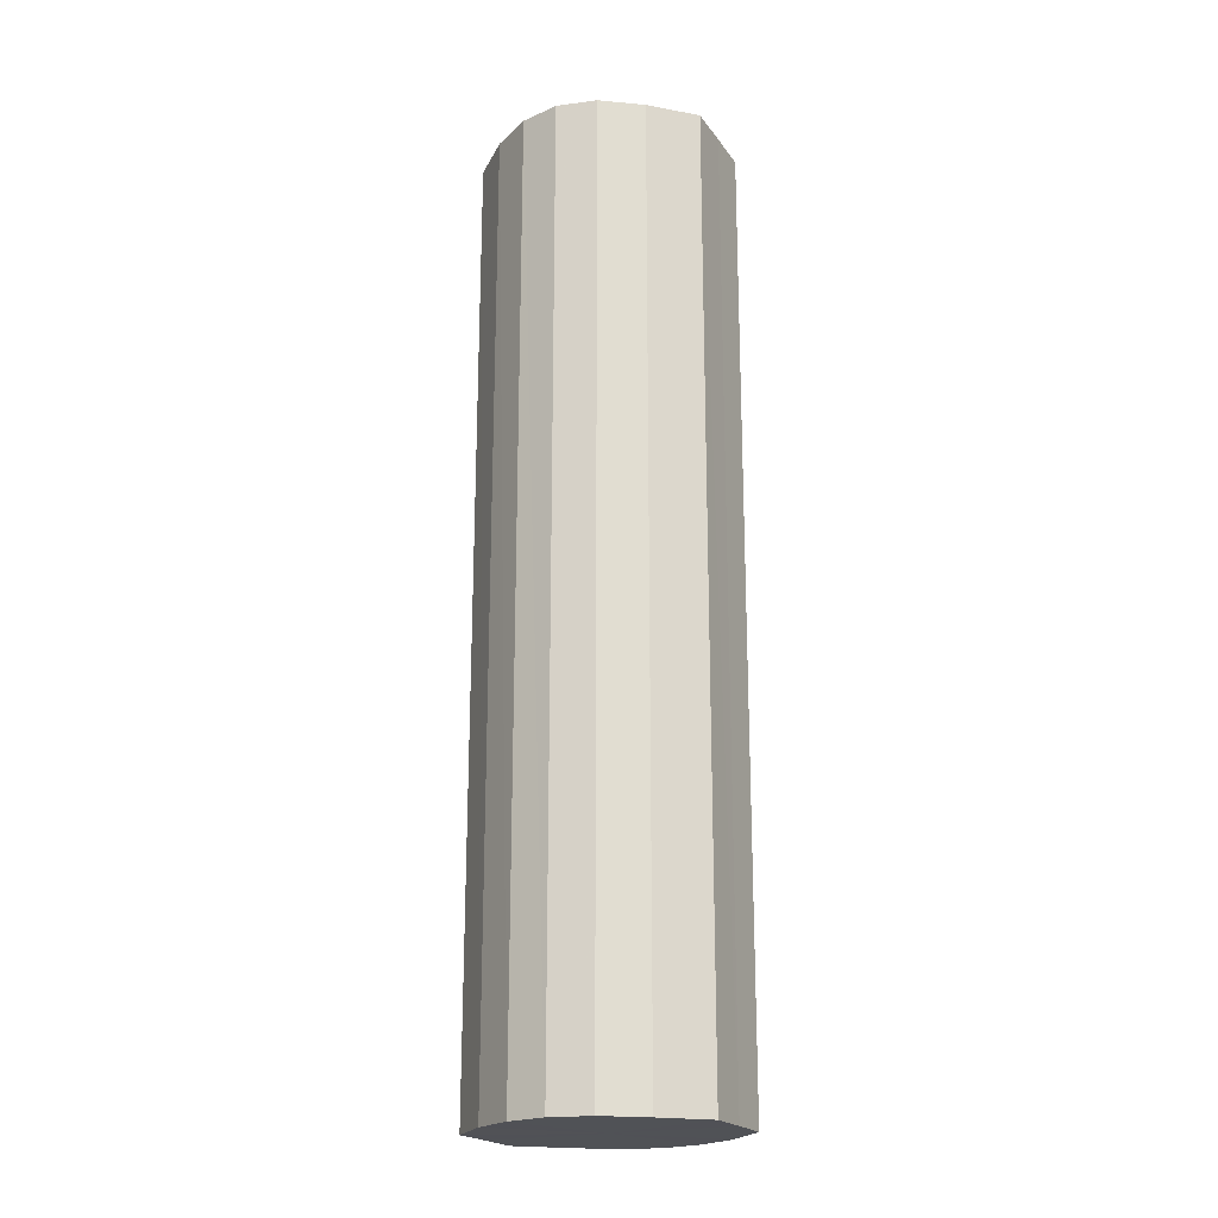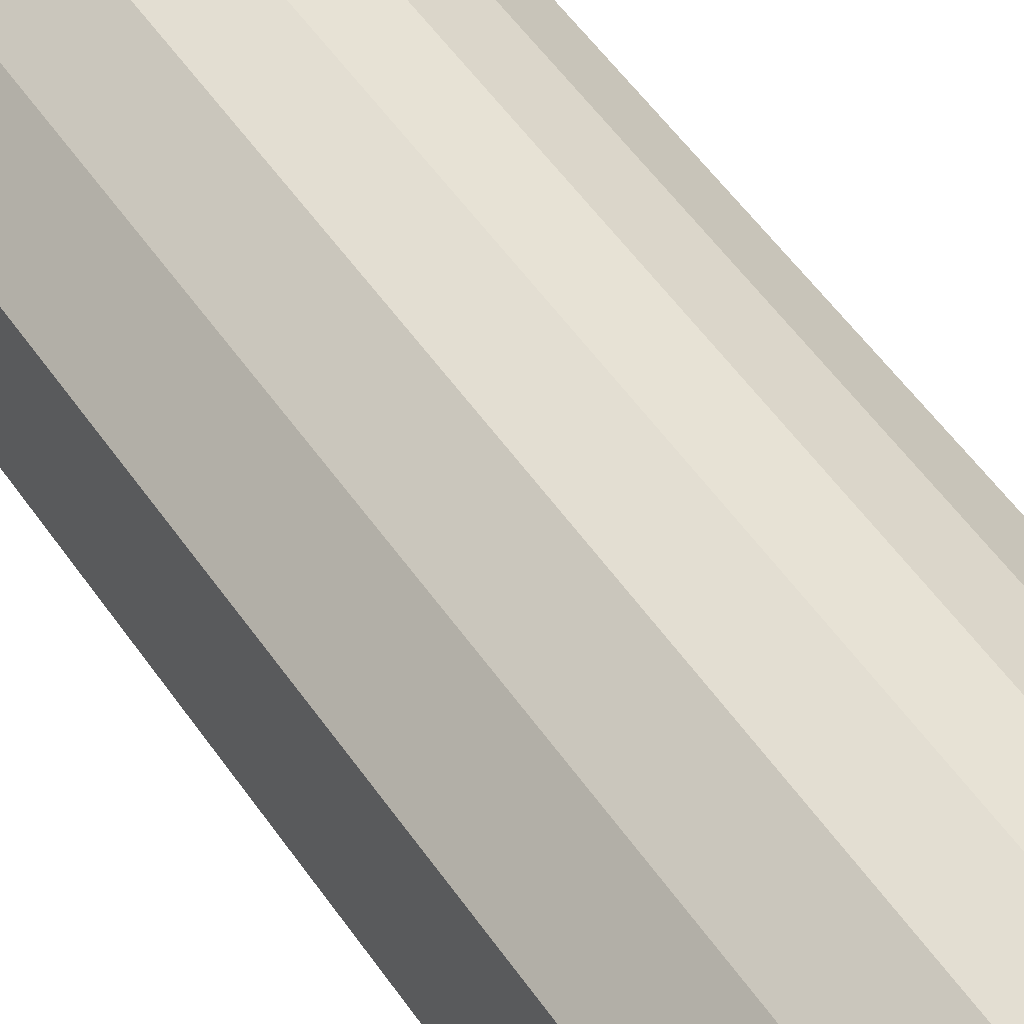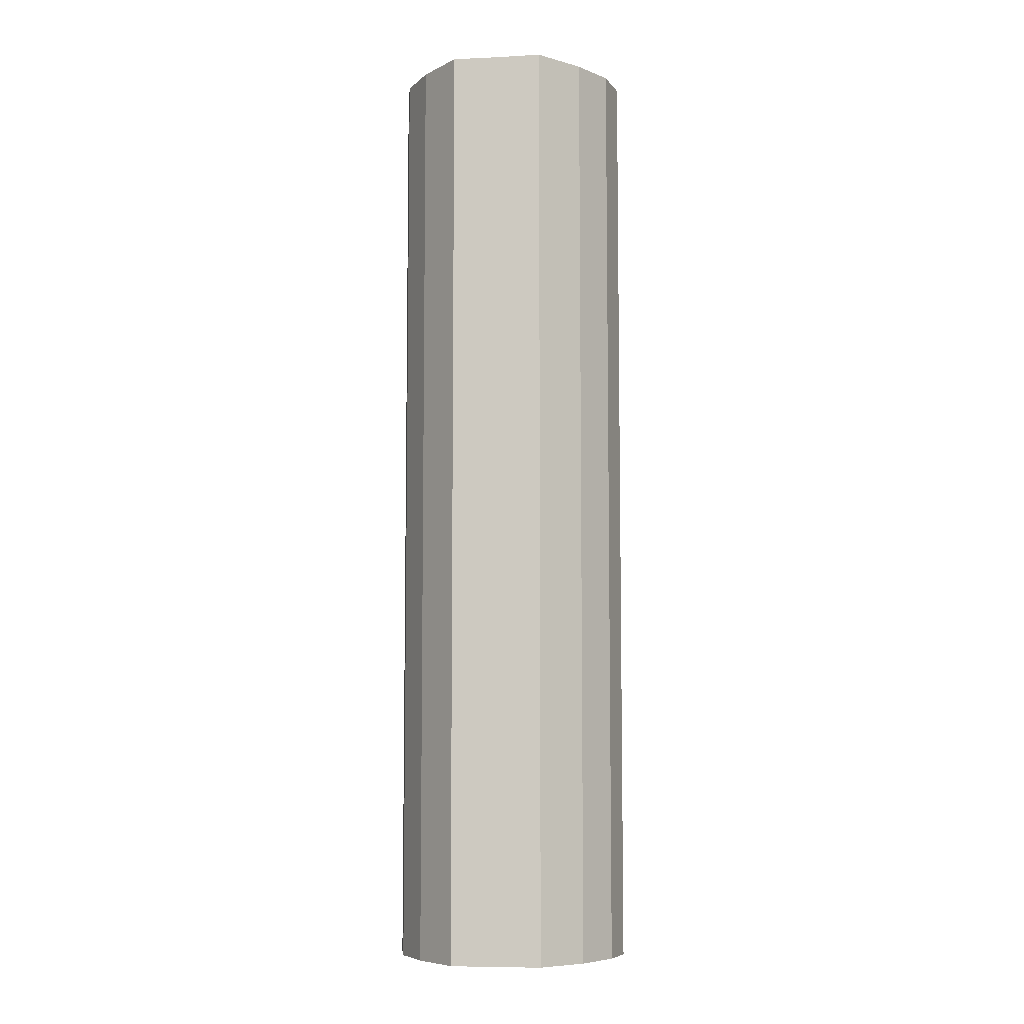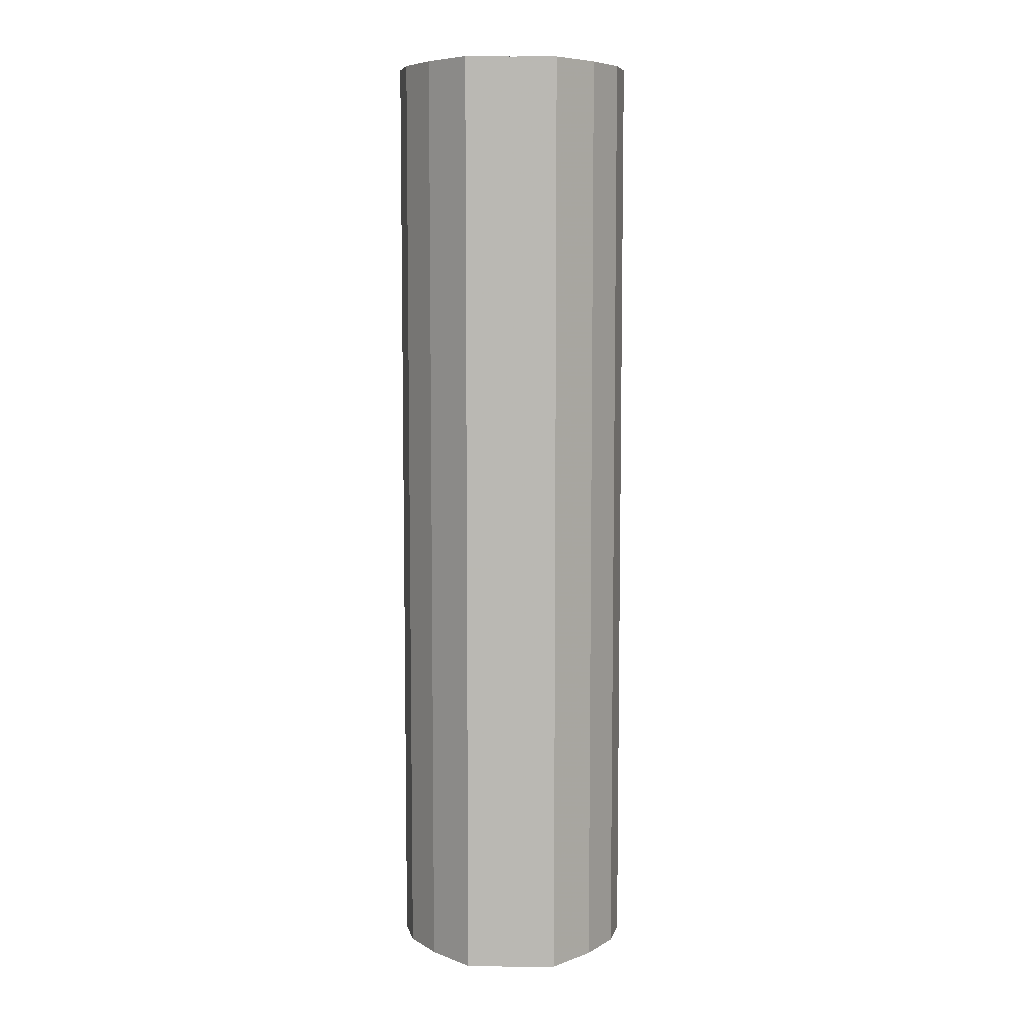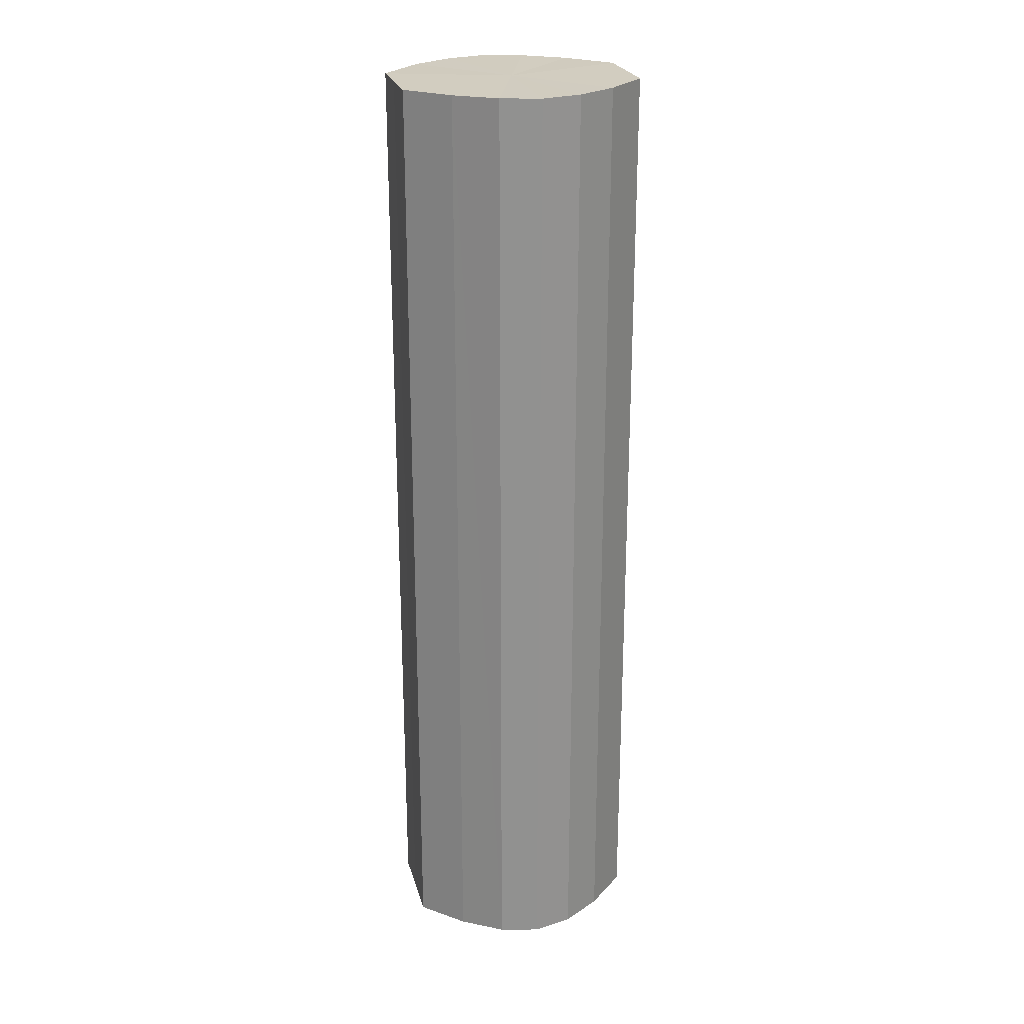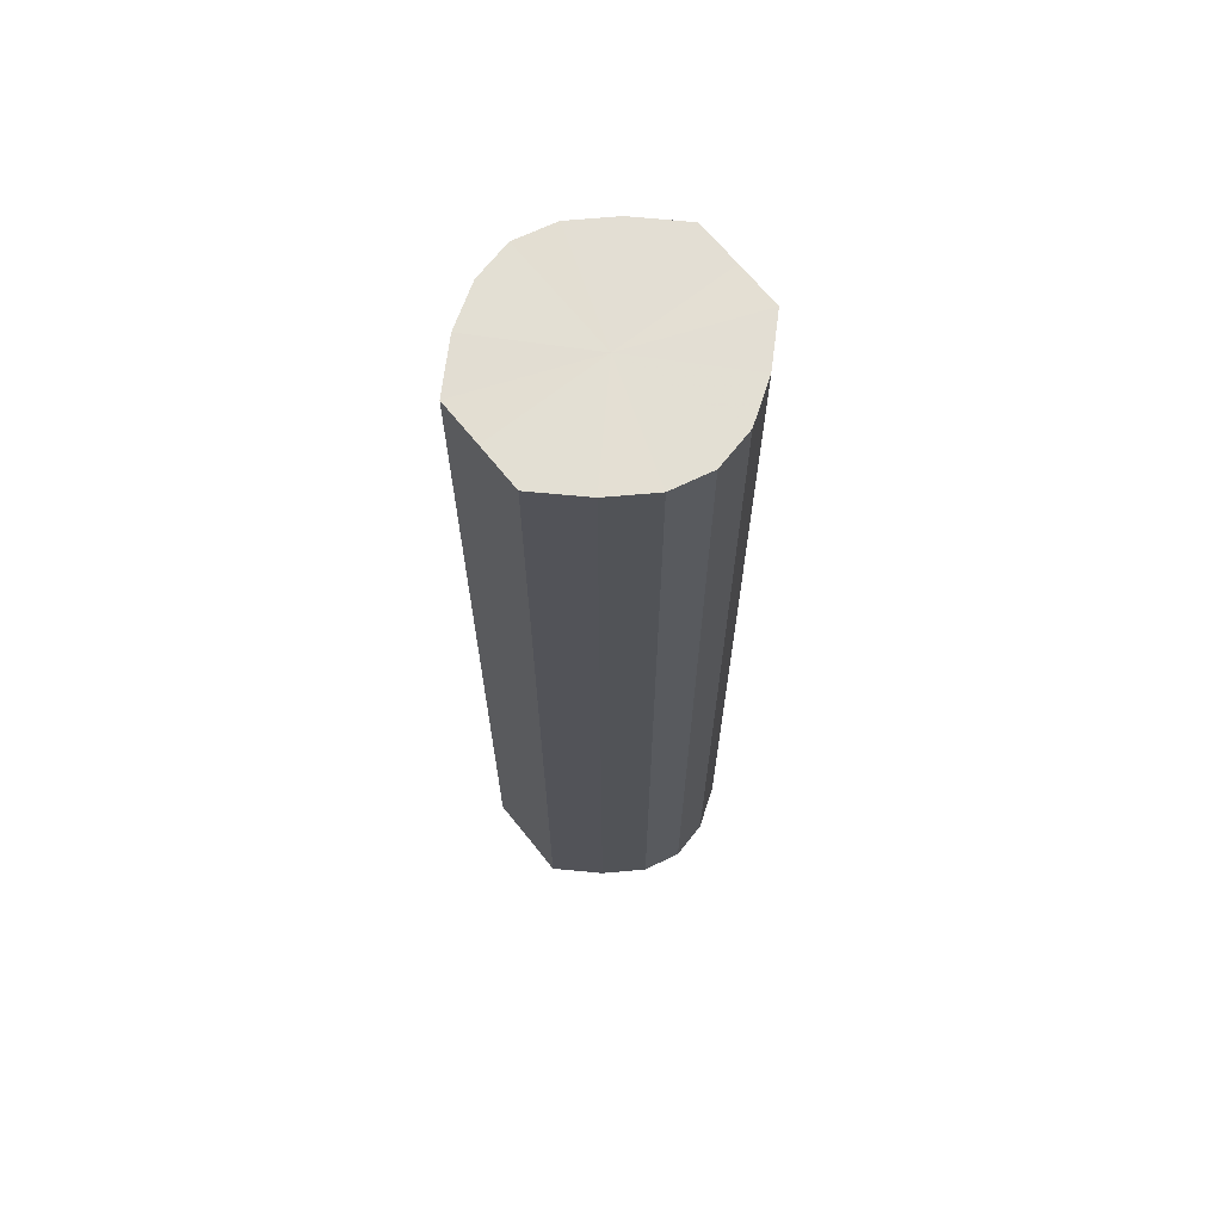
<metadata>
{"format":"obj","ext":"obj","renderer":"f3d","projection":"perspective","resolution":1024,"background":"white","views":[{"elev":-20.7,"azim":-154.8,"up":"+Y"},{"elev":47.9,"azim":148.3,"up":"+Z"},{"elev":-7.1,"azim":98.0,"up":"+Y"},{"elev":7.3,"azim":-89.5,"up":"+Y"},{"elev":24.2,"azim":-14.3,"up":"+Y"},{"elev":67.1,"azim":141.4,"up":"+Y"}]}
</metadata>
<code>
o 24299
v 2205 1866 21.15
v 2205 1866 21.15
v 2205 1867 21.15
v 2205 1866 21.14
v 2205 1867 21.15
v 2205 1866 21.15
v 2205 1867 21.15
v 2205 1866 21.13
v 2205 1867 21.14
v 2205 1866 21.14
v 2205 1867 21.14
v 2205 1866 21.12
v 2205 1867 21.13
v 2205 1866 21.13
v 2205 1867 21.13
v 2205 1866 21.11
v 2205 1867 21.12
v 2205 1866 21.12
v 2205 1867 21.12
v 2205 1866 21.1
v 2205 1867 21.11
v 2205 1866 21.11
v 2205 1867 21.11
v 2205 1866 21.09
v 2205 1867 21.1
v 2205 1866 21.1
v 2205 1867 21.1
v 2205 1866 21.09
v 2205 1867 21.09
v 2205 1866 21.09
v 2205 1867 21.09
v 2205 1867 21.09
v 2205 1867 21.15
v 2205 1866 21.15
v 2205 1867 21.15
v 2205 1866 21.14
v 2205 1867 21.14
v 2205 1867 21.15
v 2205 1866 21.15
v 2205 1867 21.14
v 2205 1866 21.15
v 2205 1866 21.13
v 2205 1867 21.13
v 2205 1867 21.13
v 2205 1866 21.14
v 2205 1867 21.12
v 2205 1866 21.13
v 2205 1866 21.12
v 2205 1867 21.12
v 2205 1867 21.11
v 2205 1866 21.12
v 2205 1867 21.1
v 2205 1866 21.11
v 2205 1866 21.11
v 2205 1867 21.11
v 2205 1867 21.09
v 2205 1866 21.1
v 2205 1867 21.09
v 2205 1866 21.09
v 2205 1866 21.1
v 2205 1867 21.1
v 2205 1867 21.09
v 2205 1866 21.09
v 2205 1866 21.09
v 2205 1866 21.12
v 2205 1866 21.15
v 2205 1866 21.15
v 2205 1866 21.14
v 2205 1866 21.15
v 2205 1866 21.13
v 2205 1866 21.14
v 2205 1866 21.12
v 2205 1866 21.13
v 2205 1866 21.11
v 2205 1866 21.12
v 2205 1866 21.1
v 2205 1866 21.11
v 2205 1866 21.09
v 2205 1866 21.1
v 2205 1866 21.09
v 2205 1866 21.09
v 2205 1867 21.12
v 2205 1867 21.15
v 2205 1867 21.15
v 2205 1867 21.15
v 2205 1867 21.14
v 2205 1867 21.14
v 2205 1867 21.13
v 2205 1867 21.13
v 2205 1867 21.12
v 2205 1867 21.12
v 2205 1867 21.11
v 2205 1867 21.11
v 2205 1867 21.1
v 2205 1867 21.1
v 2205 1867 21.09
v 2205 1867 21.09
v 2205 1867 21.09
f 1 2 3
f 2 4 5
f 6 1 7
f 4 8 9
f 10 6 11
f 8 12 13
f 14 10 15
f 12 16 17
f 18 14 19
f 16 20 21
f 22 18 23
f 20 24 25
f 26 22 27
f 24 28 29
f 30 26 31
f 28 30 32
f 33 34 35
f 35 36 37
f 38 39 33
f 40 41 38
f 37 42 43
f 44 45 40
f 46 47 44
f 43 48 49
f 50 51 46
f 52 53 50
f 49 54 55
f 56 57 52
f 58 59 56
f 55 60 61
f 62 63 58
f 61 64 62
f 65 66 67
f 65 68 66
f 65 67 69
f 65 70 68
f 65 69 71
f 65 72 70
f 65 71 73
f 65 74 72
f 65 73 75
f 65 76 74
f 65 75 77
f 65 78 76
f 65 77 79
f 65 80 78
f 65 79 81
f 65 81 80
f 82 83 84
f 82 85 83
f 82 84 86
f 82 87 85
f 82 86 88
f 82 89 87
f 82 88 90
f 82 91 89
f 82 90 92
f 82 93 91
f 82 92 94
f 82 95 93
f 82 94 96
f 82 97 95
f 82 96 98
f 82 98 97

</code>
